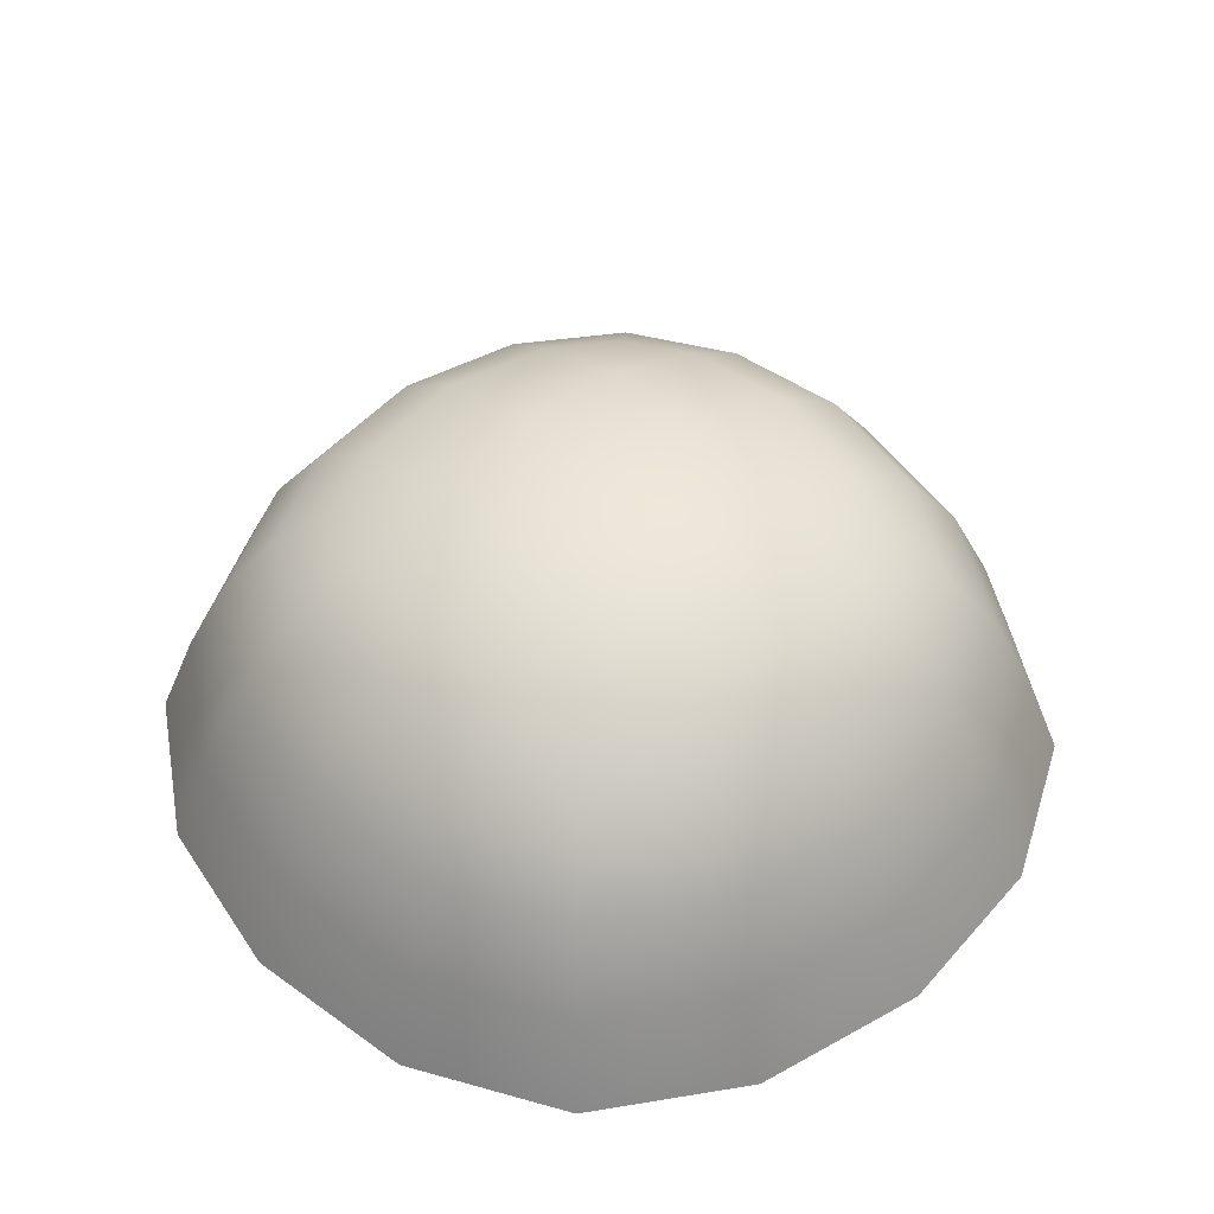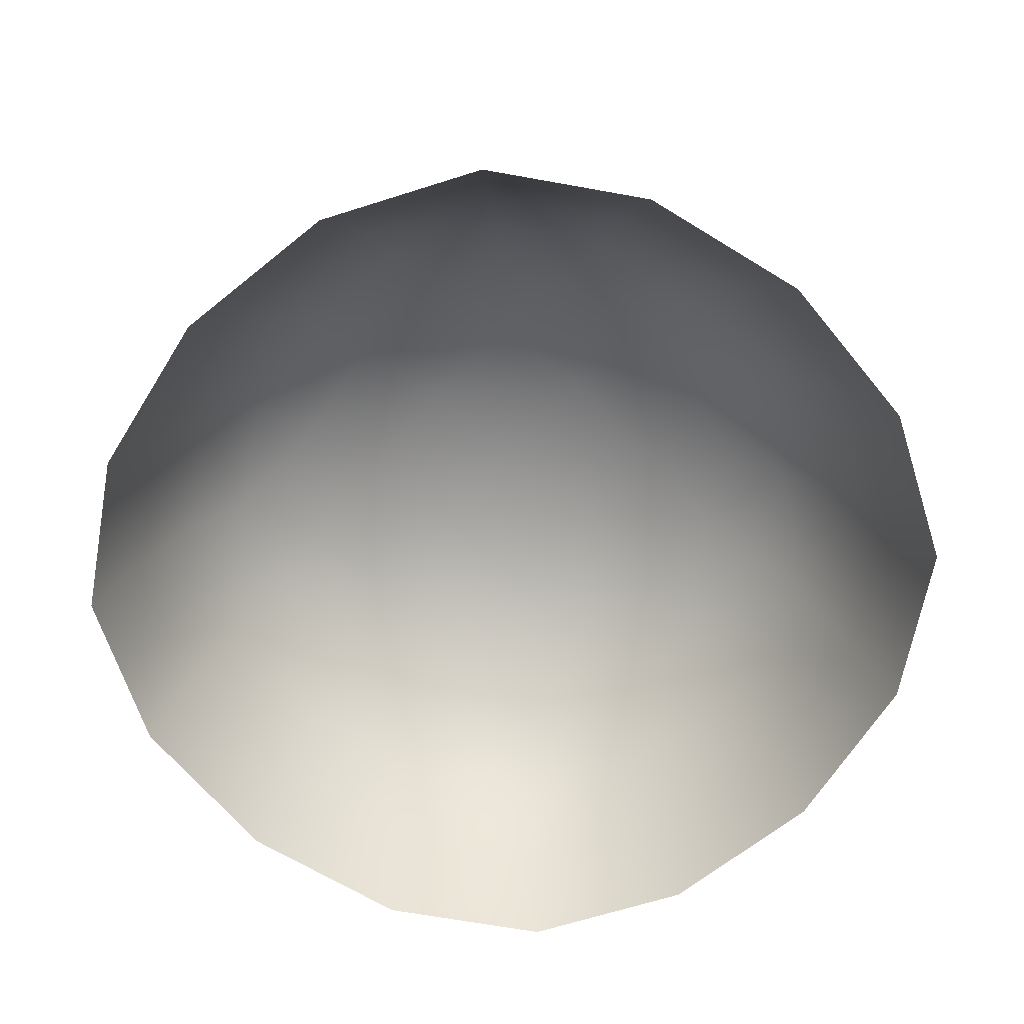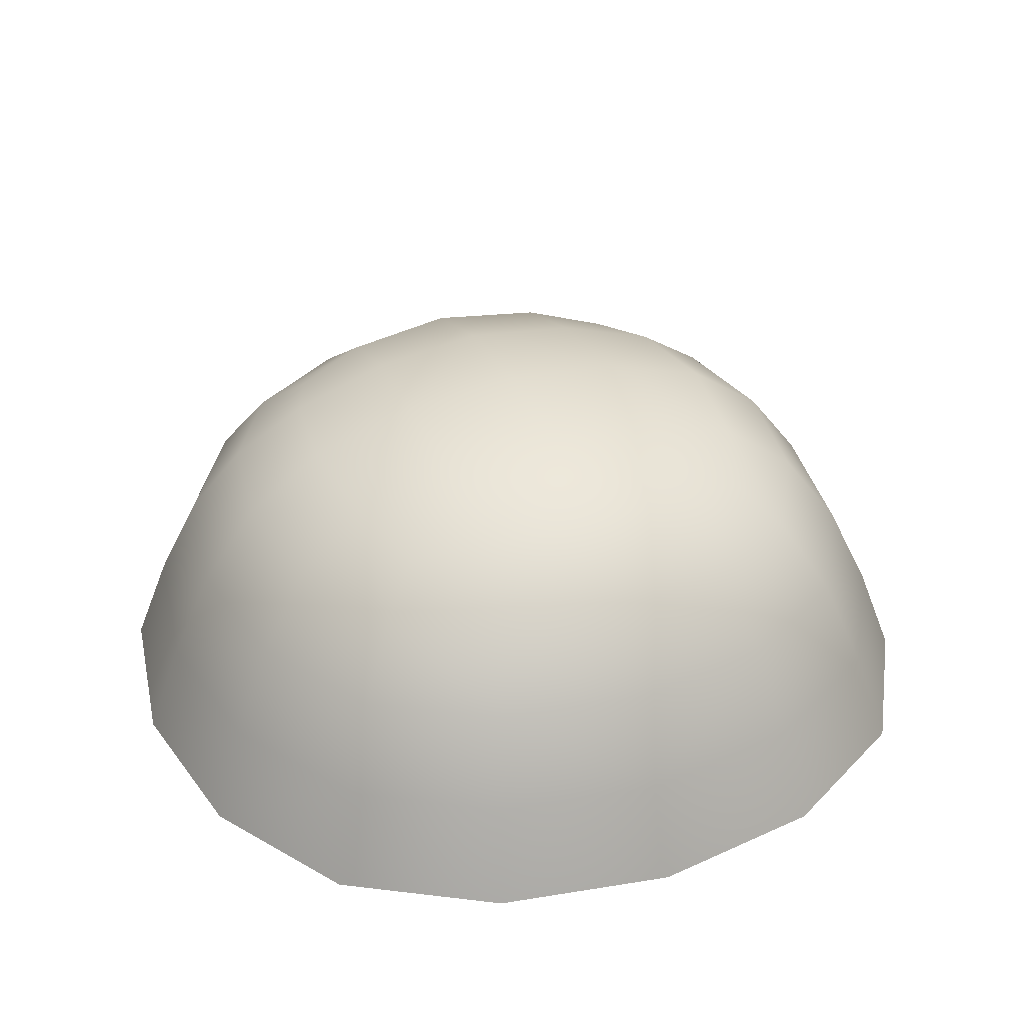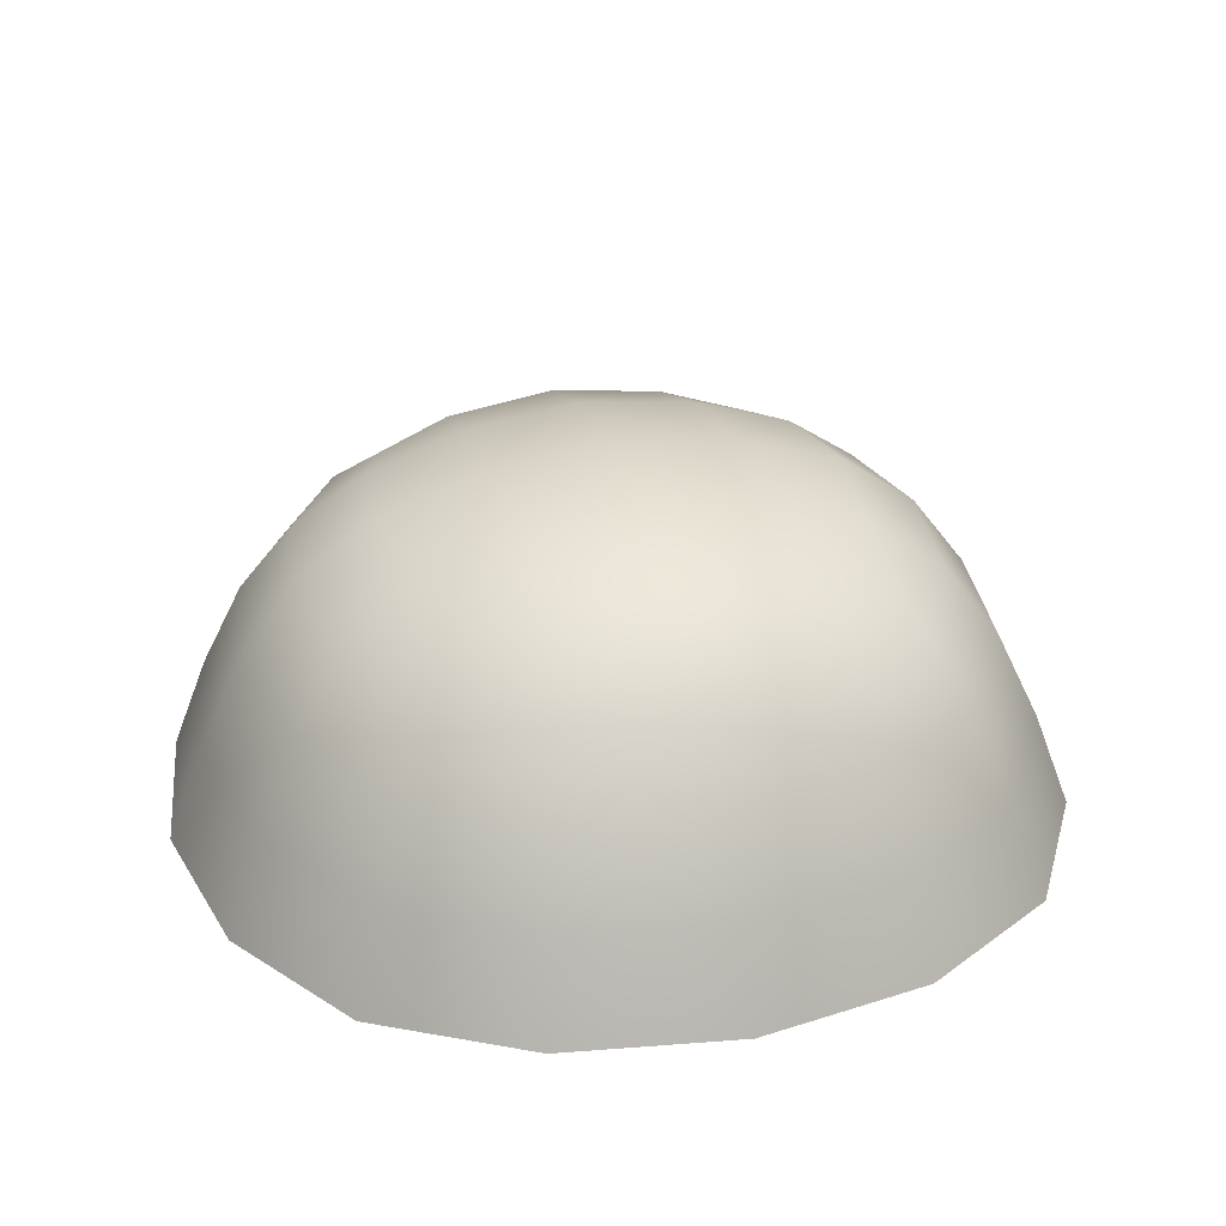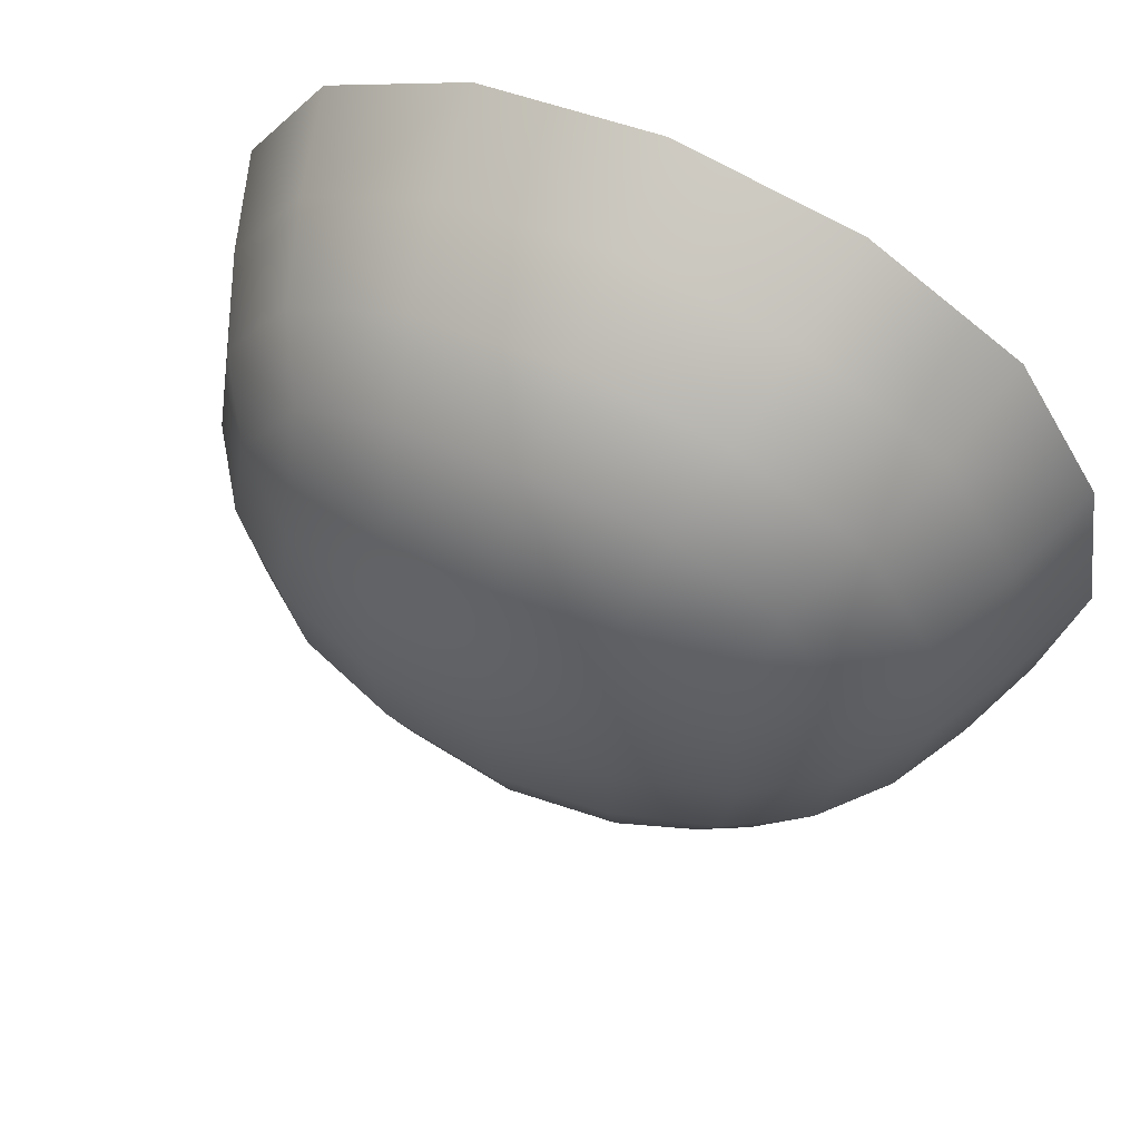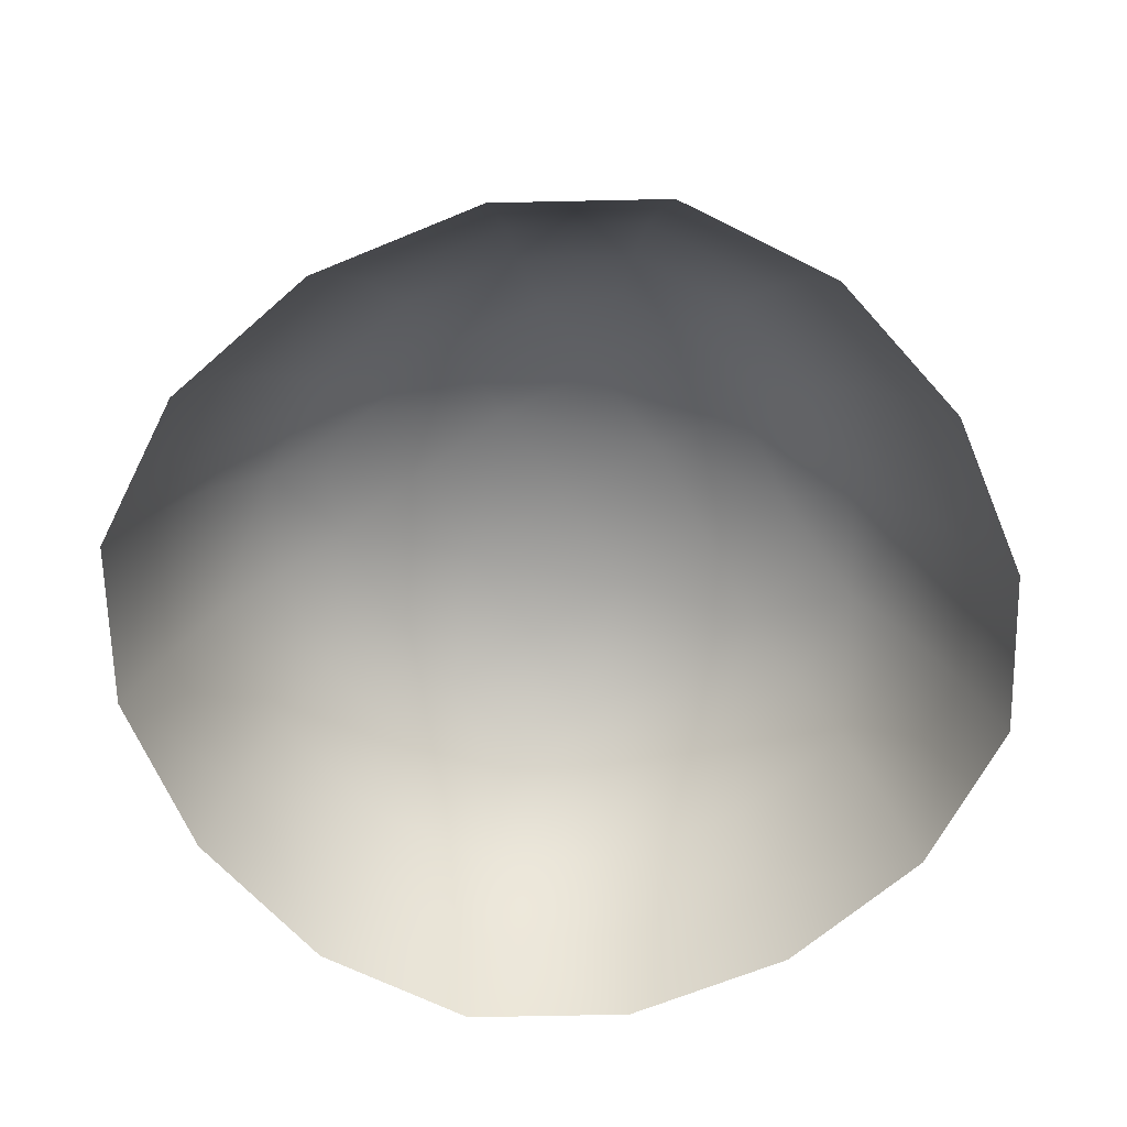
<metadata>
{"format":"obj","ext":"obj","renderer":"f3d","projection":"perspective","resolution":1024,"background":"white","views":[{"elev":48.0,"azim":-41.5,"up":"+Y"},{"elev":-65.4,"azim":-131.3,"up":"+Y"},{"elev":35.0,"azim":-111.8,"up":"+Y"},{"elev":29.2,"azim":164.0,"up":"+Y"},{"elev":62.7,"azim":-154.2,"up":"+Z"},{"elev":-65.2,"azim":-147.8,"up":"+Y"}]}
</metadata>
<code>
v -0.01875 0 0.04375
v -0.01722 0.01023 0.04018
v -0.03157 0.01023 0.03157
v -0.03438 0 0.03438
v -0.01545 0.01956 0.03598
v -0.02831 0.01944 0.02831
v 0 0.01023 0.04305
v 0 0.01969 0.03851
v 0 0 0.04688
v 0 0.02762 0.03254
v -0.01321 0.02713 0.0305
v -0.01171 0.0327 0.02286
v -0.02413 0.02663 0.02413
v -0.01988 0.03087 0.01988
v 0 0.03361 0.02429
v 0.01545 0.01956 0.03598
v 0.01321 0.02713 0.0305
v 0.02413 0.02663 0.02413
v 0.01171 0.0327 0.02286
v 0.01988 0.03087 0.01988
v 0.02831 0.01944 0.02831
v 0.01875 0 0.04375
v 0.01722 0.01023 0.04018
v 0.03157 0.01023 0.03157
v 0.03438 0 0.03438
v -0.02286 0.0327 0.01171
v -0.01219 0.03607 0.01219
v -0.01292 0.03721 0
v -0.02429 0.03361 0
v 0 0.03721 0.01292
v 0 0.03842 0
v 0 0.03721 -0.01292
v -0.01219 0.03607 -0.01219
v -0.01171 0.0327 -0.02286
v -0.02286 0.0327 -0.01171
v -0.01988 0.03087 -0.01988
v 0 0.03361 -0.02429
v 0.01292 0.03721 0
v 0.01219 0.03607 -0.01219
v 0.02286 0.0327 -0.01171
v 0.01171 0.0327 -0.02286
v 0.01988 0.03087 -0.01988
v 0.02429 0.03361 0
v 0.01219 0.03607 0.01219
v 0.02286 0.0327 0.01171
v -0.02413 0.02663 -0.02413
v -0.01321 0.02713 -0.0305
v -0.01545 0.01956 -0.03598
v -0.02831 0.01944 -0.02831
v 0 0.02762 -0.03254
v 0 0.01969 -0.03851
v 0 0.01023 -0.04305
v -0.01722 0.01023 -0.04018
v -0.01875 0 -0.04375
v -0.03157 0.01023 -0.03157
v -0.03438 0 -0.03438
v 0 0 -0.04688
v 0.01545 0.01956 -0.03598
v 0.01722 0.01023 -0.04018
v 0.03157 0.01023 -0.03157
v 0.01875 0 -0.04375
v 0.03438 0 -0.03438
v 0.02831 0.01944 -0.02831
v 0.01321 0.02713 -0.0305
v 0.02413 0.02663 -0.02413
v -0.04375 0 -0.01875
v -0.04018 0.01023 -0.01722
v -0.03598 0.01956 -0.01545
v -0.04305 0.01023 0
v -0.03851 0.01969 0
v -0.04688 0 0
v -0.03254 0.02762 0
v -0.0305 0.02713 -0.01321
v -0.03598 0.01956 0.01545
v -0.0305 0.02713 0.01321
v -0.04375 0 0.01875
v -0.04018 0.01023 0.01722
v 0.04375 0 0.01875
v 0.04018 0.01023 0.01722
v 0.03598 0.01956 0.01545
v 0.04305 0.01023 0
v 0.03851 0.01969 0
v 0.04688 0 0
v 0.03254 0.02762 0
v 0.0305 0.02713 0.01321
v 0.03598 0.01956 -0.01545
v 0.0305 0.02713 -0.01321
v 0.04375 0 -0.01875
v 0.04018 0.01023 -0.01722
g pCube1
f 1 2 3
f 1 3 4
f 3 2 5
f 3 5 6
f 5 2 7
f 7 2 1
f 5 7 8
f 7 1 9
f 10 5 8
f 10 11 5
f 12 11 10
f 13 11 12
f 5 11 13
f 5 13 6
f 13 12 14
f 12 10 15
f 16 10 8
f 7 16 8
f 16 17 10
f 18 17 16
f 19 17 18
f 10 17 19
f 10 19 15
f 19 18 20
f 18 16 21
f 22 7 9
f 22 23 7
f 7 23 16
f 24 23 22
f 16 23 24
f 16 24 21
f 24 22 25
f 12 26 14
f 26 13 14
f 12 27 26
f 26 27 28
f 26 28 29
f 28 27 30
f 28 30 31
f 30 27 12
f 30 12 15
f 19 30 15
f 32 28 31
f 32 33 28
f 34 33 32
f 35 33 34
f 28 33 35
f 28 35 29
f 35 34 36
f 34 32 37
f 38 32 31
f 30 38 31
f 38 39 32
f 40 39 38
f 41 39 40
f 32 39 41
f 32 41 37
f 41 40 42
f 40 38 43
f 30 44 38
f 38 44 45
f 38 45 43
f 45 44 19
f 45 19 20
f 19 44 30
f 34 46 36
f 46 35 36
f 34 47 46
f 46 47 48
f 46 48 49
f 48 47 50
f 48 50 51
f 50 47 34
f 50 34 37
f 41 50 37
f 52 48 51
f 52 53 48
f 54 53 52
f 55 53 54
f 48 53 55
f 48 55 49
f 55 54 56
f 54 52 57
f 58 52 51
f 50 58 51
f 58 59 52
f 60 59 58
f 61 59 60
f 52 59 61
f 52 61 57
f 61 60 62
f 60 58 63
f 50 64 58
f 58 64 65
f 58 65 63
f 65 64 41
f 65 41 42
f 41 64 50
f 66 55 56
f 66 67 55
f 55 67 68
f 68 67 69
f 69 67 66
f 68 69 70
f 69 66 71
f 72 68 70
f 72 73 68
f 35 73 72
f 46 73 35
f 68 73 46
f 35 72 29
f 68 46 49
f 55 68 49
f 74 72 70
f 69 74 70
f 74 75 72
f 13 75 74
f 26 75 13
f 72 75 26
f 72 26 29
f 13 74 6
f 76 69 71
f 76 77 69
f 69 77 74
f 3 77 76
f 74 77 3
f 74 3 6
f 3 76 4
f 78 79 24
f 78 24 25
f 24 79 80
f 24 80 21
f 80 79 81
f 81 79 78
f 80 81 82
f 81 78 83
f 84 80 82
f 84 85 80
f 45 85 84
f 18 85 45
f 80 85 18
f 80 18 21
f 18 45 20
f 45 84 43
f 86 84 82
f 81 86 82
f 86 87 84
f 65 87 86
f 40 87 65
f 84 87 40
f 84 40 43
f 40 65 42
f 65 86 63
f 88 81 83
f 88 89 81
f 81 89 86
f 60 89 88
f 86 89 60
f 86 60 63
f 60 88 62

</code>
